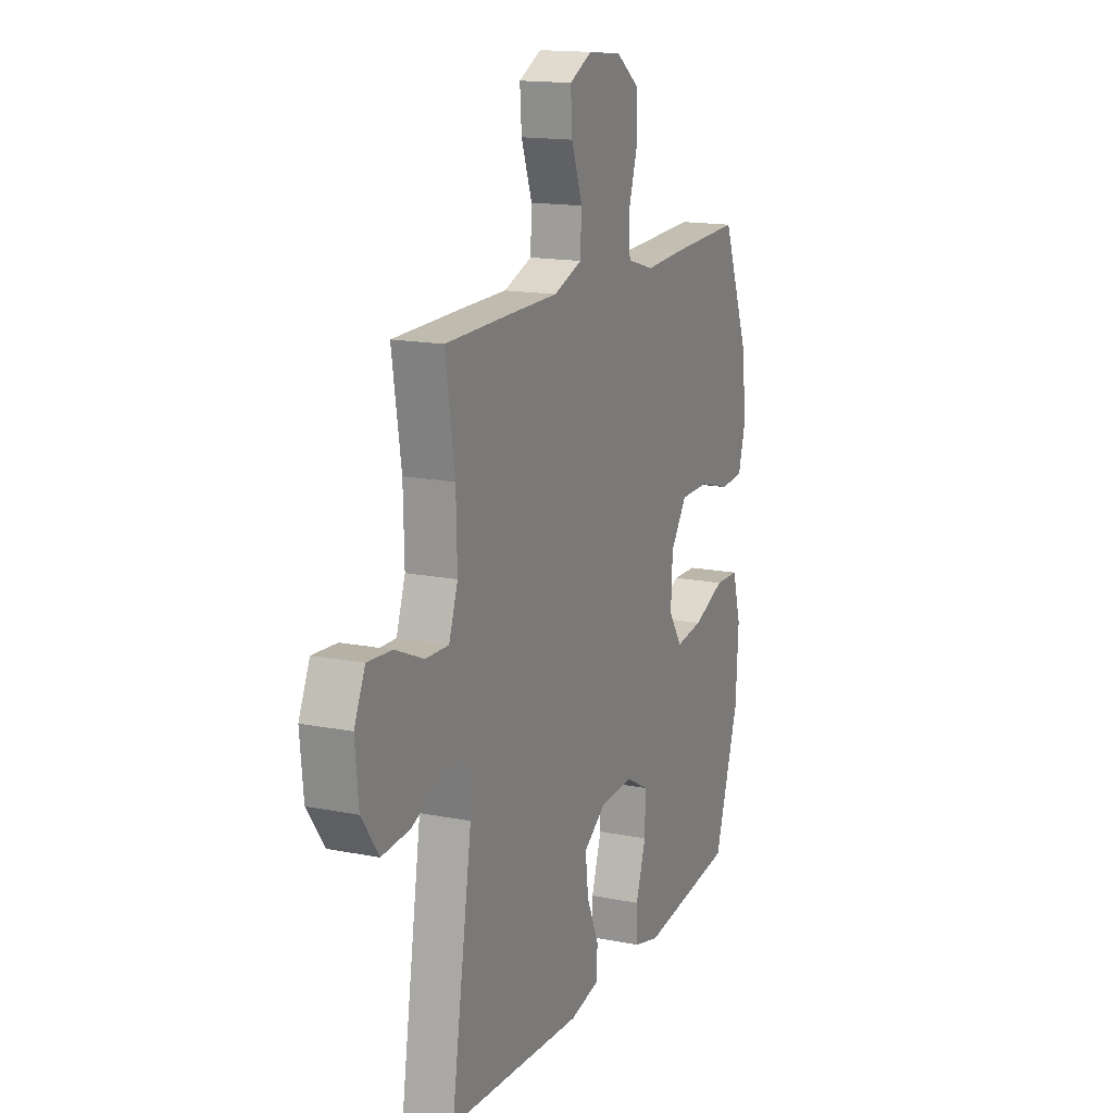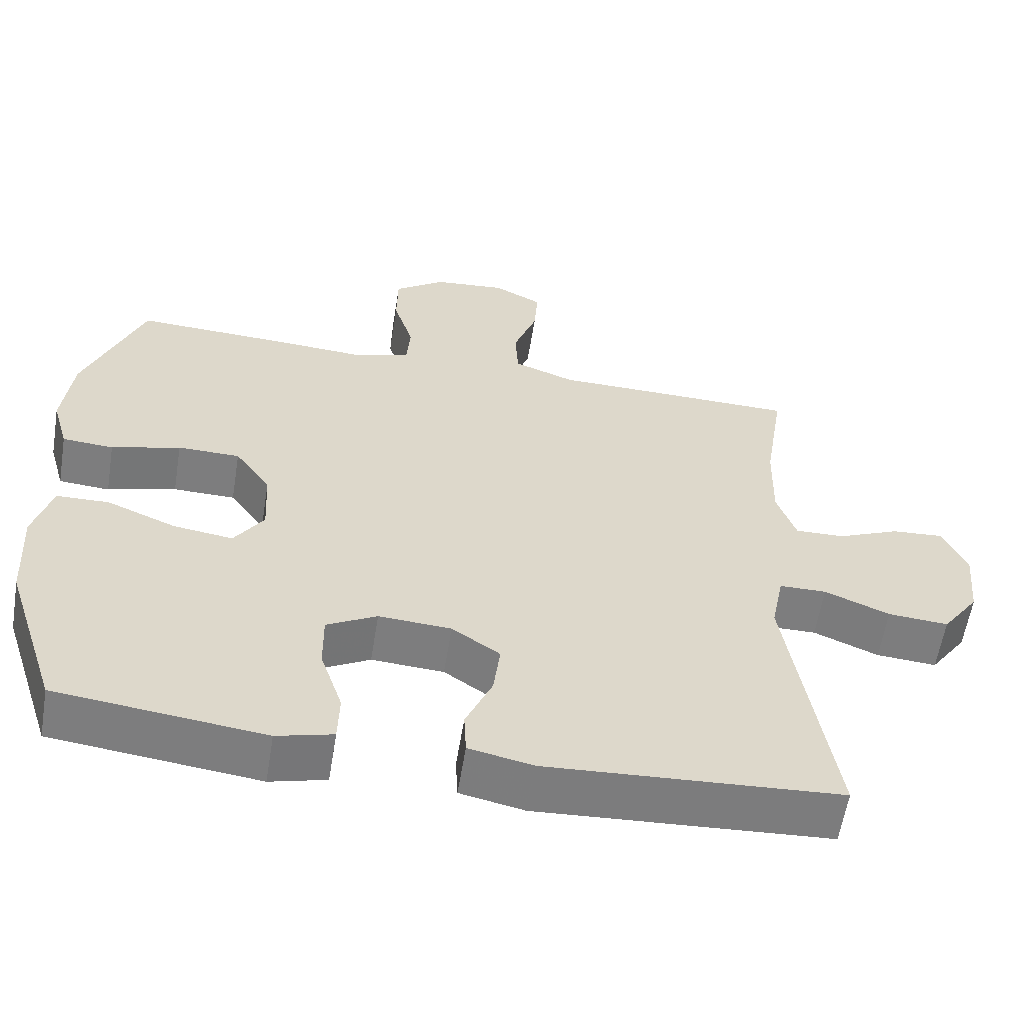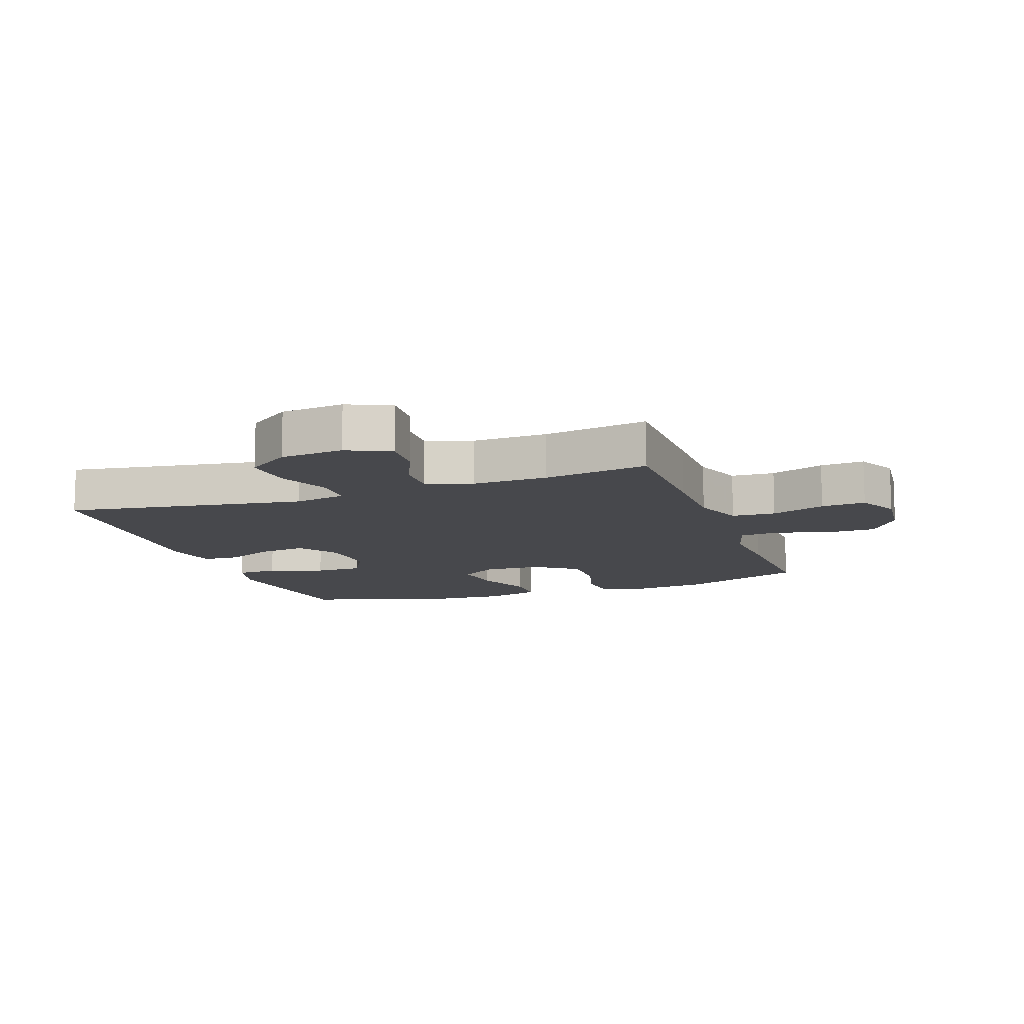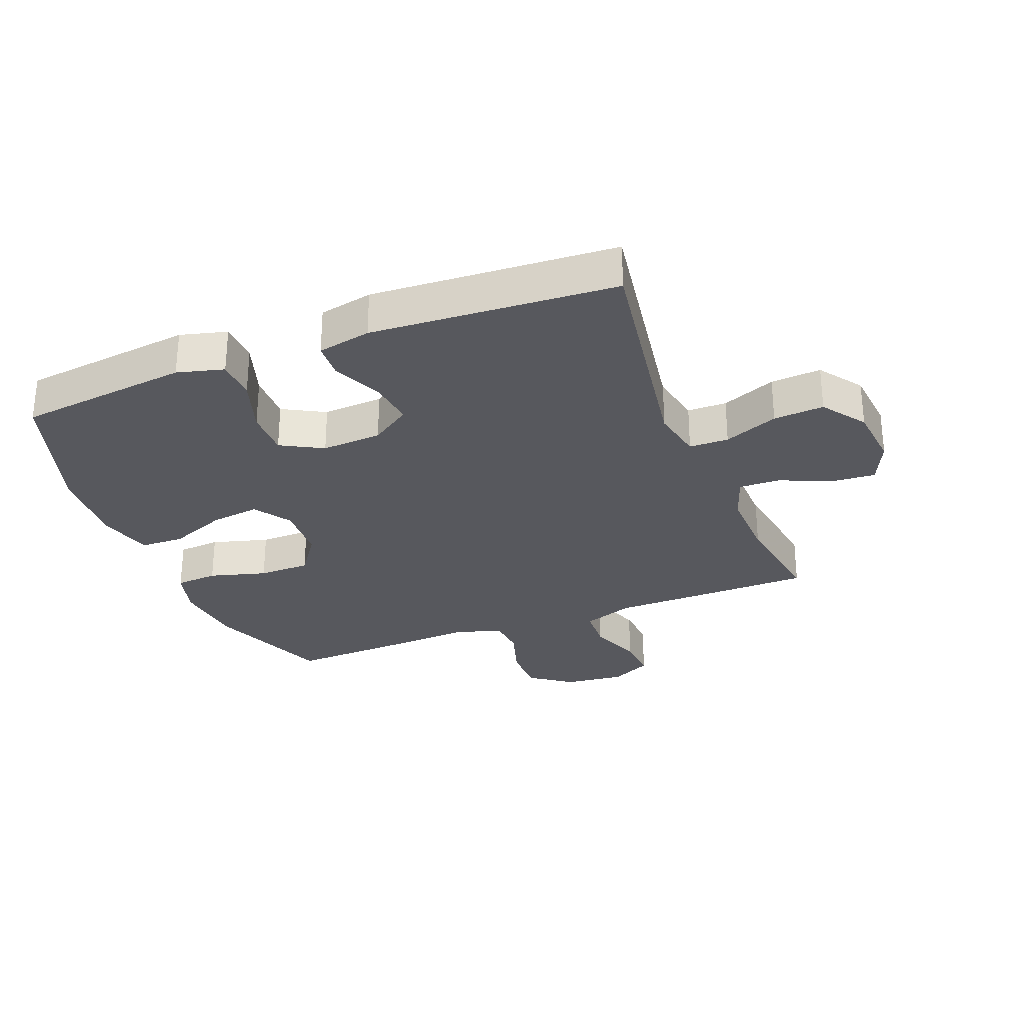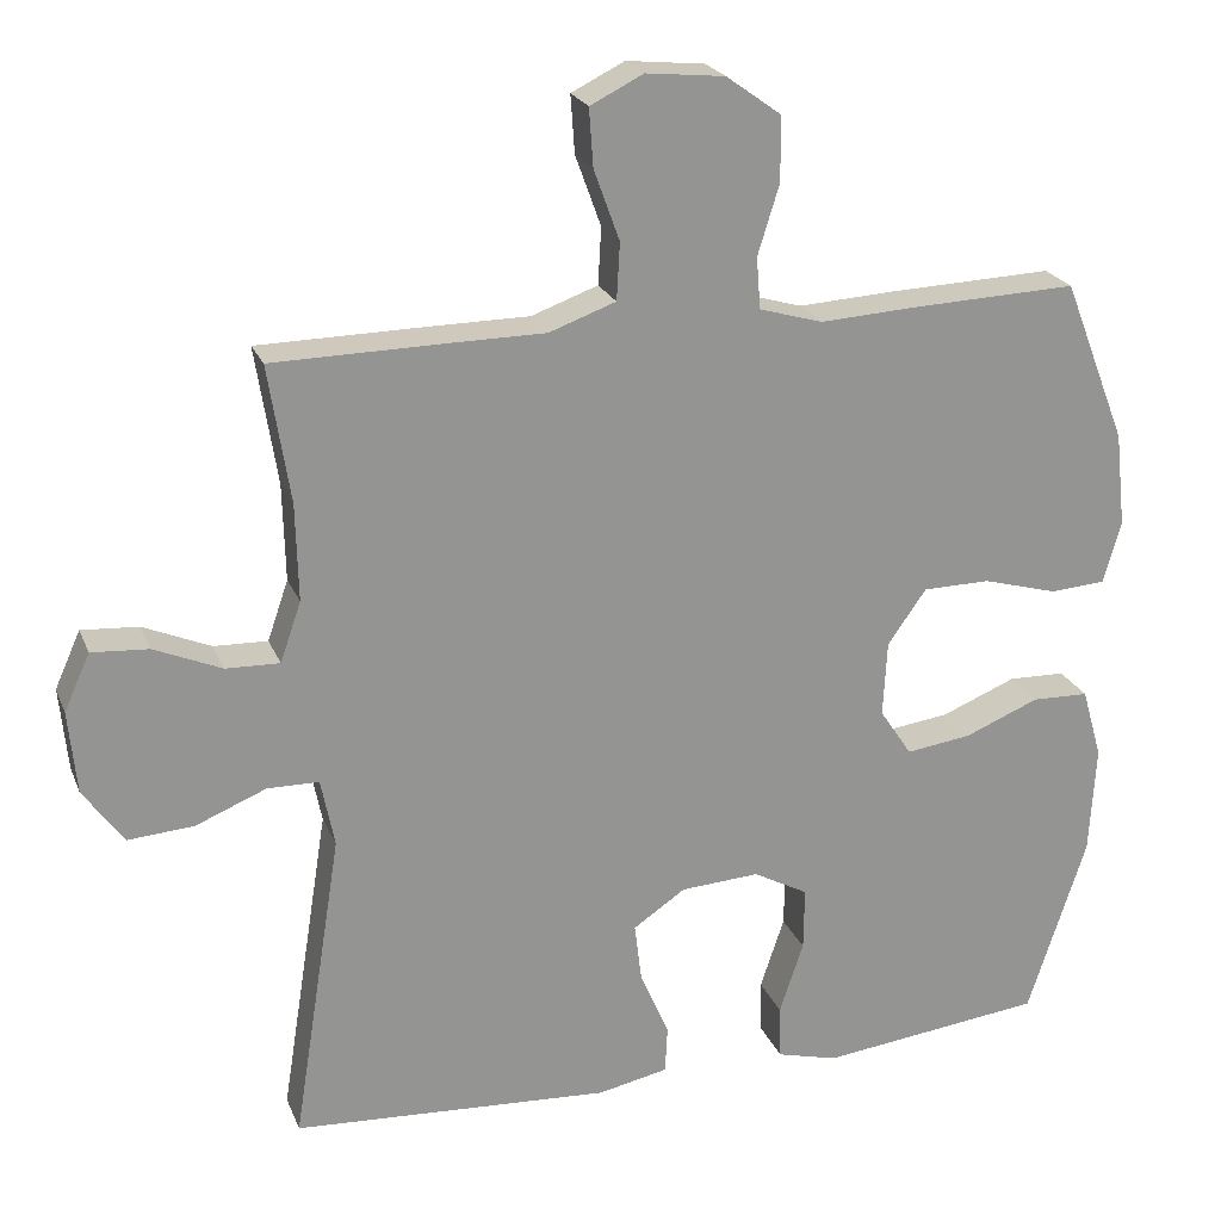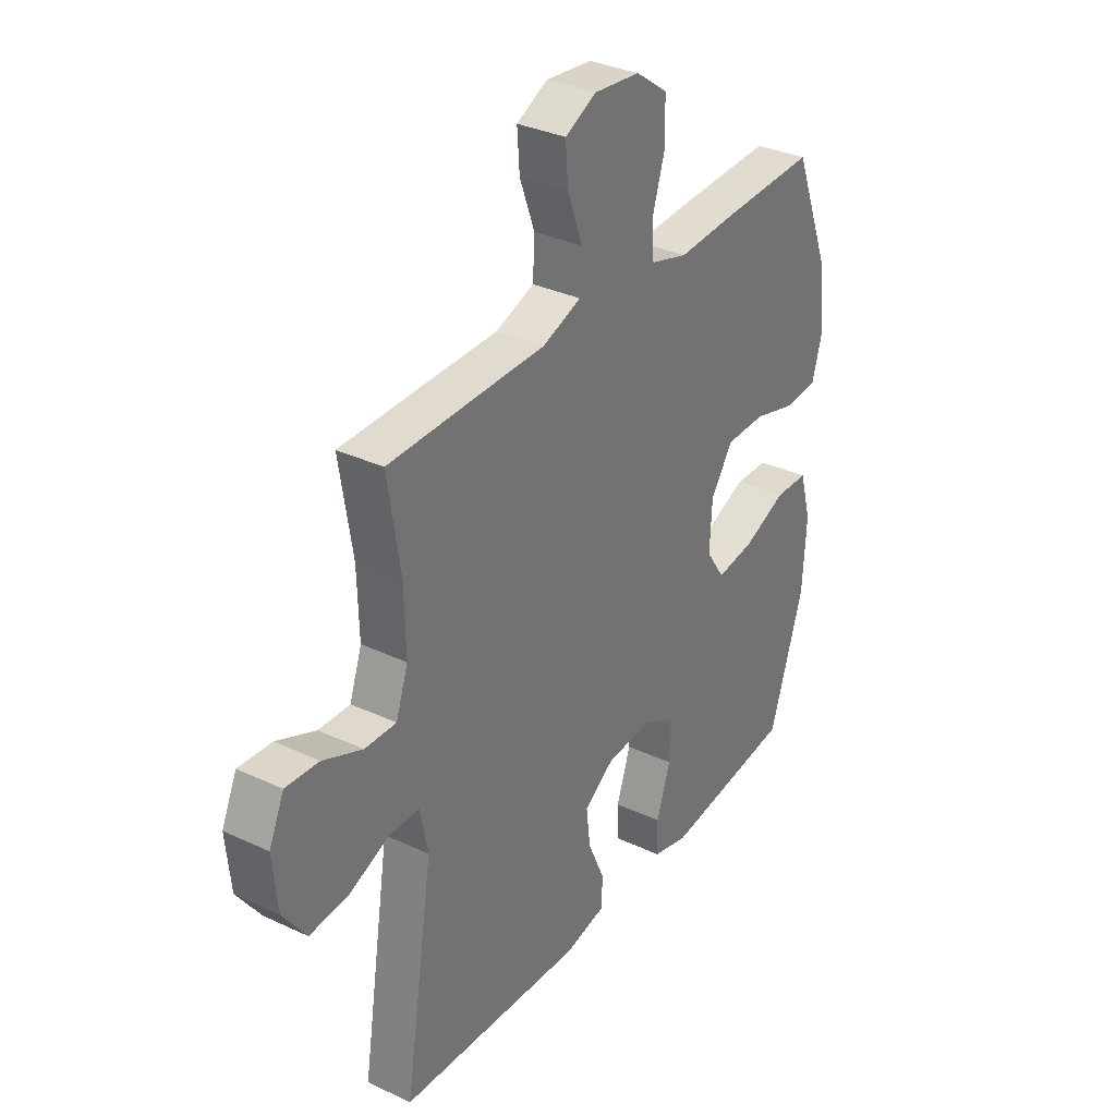
<metadata>
{"format":"obj","ext":"obj","renderer":"f3d","projection":"perspective","resolution":1024,"background":"white","views":[{"elev":15.5,"azim":-67.3,"up":"+Z"},{"elev":-59.1,"azim":170.8,"up":"+Z"},{"elev":-11.6,"azim":-70.4,"up":"+Y"},{"elev":-28.9,"azim":-158.6,"up":"+Y"},{"elev":22.4,"azim":-18.1,"up":"+Z"},{"elev":33.1,"azim":-57.1,"up":"+Z"}]}
</metadata>
<code>
v -0.5 0.07 0.5
v -0.293 0.07 0.503
v -0.166 0.07 0.504
v -0.083 0.07 0.534
v -0.079 0.07 0.605
v -0.111 0.07 0.693
v -0.116 0.07 0.765
v -0.05 0.07 0.798
v 0.048 0.07 0.788
v 0.116 0.07 0.739
v 0.117 0.07 0.659
v 0.09 0.07 0.572
v 0.095 0.07 0.508
v 0.174 0.07 0.485
v 0.293 0.07 0.492
v 0.5 0.07 0.5
v 0.579 0.07 0.298
v 0.592 0.07 0.18
v 0.57 0.07 0.103
v 0.501 0.07 0.098
v 0.408 0.07 0.124
v 0.324 0.07 0.123
v 0.276 0.07 0.055
v 0.271 0.07 -0.039
v 0.311 0.07 -0.099
v 0.392 0.07 -0.088
v 0.485 0.07 -0.05
v 0.556 0.07 -0.052
v 0.581 0.07 -0.14
v 0.573 0.07 -0.276
v 0.5 0.07 -0.5
v 0.339 0.07 -0.519
v 0.22 0.07 -0.533
v 0.144 0.07 -0.513
v 0.142 0.07 -0.446
v 0.172 0.07 -0.356
v 0.173 0.07 -0.278
v 0.105 0.07 -0.241
v 0.007 0.07 -0.247
v -0.058 0.07 -0.291
v -0.049 0.07 -0.365
v -0.013 0.07 -0.447
v -0.016 0.07 -0.506
v -0.103 0.07 -0.524
v -0.5 0.07 -0.5
v -0.439 0.07 -0.112
v -0.456 0.07 -0.027
v -0.52 0.07 -0.026
v -0.608 0.07 -0.062
v -0.69 0.07 -0.068
v -0.74 0.07 0.002
v -0.75 0.07 0.105
v -0.718 0.07 0.176
v -0.647 0.07 0.171
v -0.563 0.07 0.135
v -0.496 0.07 0.133
v -0.47 0.07 0.208
v -0.473 0.07 0.329
v -0.5 0 0.5
v -0.293 0 0.503
v -0.166 0 0.504
v -0.083 0 0.534
v -0.079 0 0.605
v -0.111 0 0.693
v -0.116 0 0.765
v -0.05 0 0.798
v 0.048 0 0.788
v 0.116 0 0.739
v 0.117 0 0.659
v 0.09 0 0.572
v 0.095 0 0.508
v 0.174 0 0.485
v 0.293 0 0.492
v 0.5 0 0.5
v 0.579 0 0.298
v 0.592 0 0.18
v 0.57 0 0.103
v 0.501 0 0.098
v 0.408 0 0.124
v 0.324 0 0.123
v 0.276 0 0.055
v 0.271 0 -0.039
v 0.311 0 -0.099
v 0.392 0 -0.088
v 0.485 0 -0.05
v 0.556 0 -0.052
v 0.581 0 -0.14
v 0.573 0 -0.276
v 0.5 0 -0.5
v 0.339 0 -0.519
v 0.22 0 -0.533
v 0.144 0 -0.513
v 0.142 0 -0.446
v 0.172 0 -0.356
v 0.173 0 -0.278
v 0.105 0 -0.241
v 0.007 0 -0.247
v -0.058 0 -0.291
v -0.049 0 -0.365
v -0.013 0 -0.447
v -0.016 0 -0.506
v -0.103 0 -0.524
v -0.5 0 -0.5
v -0.439 0 -0.112
v -0.456 0 -0.027
v -0.52 0 -0.026
v -0.608 0 -0.062
v -0.69 0 -0.068
v -0.74 0 0.002
v -0.75 0 0.105
v -0.718 0 0.176
v -0.647 0 0.171
v -0.563 0 0.135
v -0.496 0 0.133
v -0.47 0 0.208
v -0.473 0 0.329
f 53 54 55
f 52 53 55
f 51 52 55
f 50 51 55
f 49 50 55
f 48 49 55
f 47 48 55 56
f 44 45 46
f 43 44 46
f 42 43 46
f 41 42 46
f 40 41 46 47
f 47 56 57
f 40 47 57
f 39 40 57
f 34 35 36
f 33 34 36
f 32 33 36
f 31 32 36
f 30 31 36
f 29 30 36
f 28 29 36
f 27 28 36
f 26 27 36
f 25 26 36 37
f 24 25 37 38
f 19 20 21
f 18 19 21
f 17 18 21
f 16 17 21
f 15 16 21
f 14 15 21
f 13 14 21 22
f 10 11 12
f 9 10 12
f 8 9 12
f 7 8 12
f 6 7 12
f 5 6 12
f 4 5 12 13
f 13 22 23
f 4 13 23
f 3 4 23
f 24 38 39
f 23 24 39
f 3 23 39
f 2 3 39
f 1 2 39
f 58 1 39
f 39 57 58
f 113 112 111
f 113 111 110
f 113 110 109
f 113 109 108
f 113 108 107
f 113 107 106
f 114 113 106 105
f 104 103 102
f 104 102 101
f 104 101 100
f 104 100 99
f 105 104 99 98
f 115 114 105
f 115 105 98
f 115 98 97
f 94 93 92
f 94 92 91
f 94 91 90
f 94 90 89
f 94 89 88
f 94 88 87
f 94 87 86
f 94 86 85
f 94 85 84
f 95 94 84 83
f 96 95 83 82
f 79 78 77
f 79 77 76
f 79 76 75
f 79 75 74
f 79 74 73
f 79 73 72
f 80 79 72 71
f 70 69 68
f 70 68 67
f 70 67 66
f 70 66 65
f 70 65 64
f 70 64 63
f 71 70 63 62
f 81 80 71
f 81 71 62
f 81 62 61
f 97 96 82
f 97 82 81
f 97 81 61
f 97 61 60
f 97 60 59
f 97 59 116
f 116 115 97
f 1 59 60 2
f 2 60 61 3
f 3 61 62 4
f 4 62 63 5
f 5 63 64 6
f 6 64 65 7
f 7 65 66 8
f 8 66 67 9
f 9 67 68 10
f 10 68 69 11
f 11 69 70 12
f 12 70 71 13
f 13 71 72 14
f 14 72 73 15
f 15 73 74 16
f 16 74 75 17
f 17 75 76 18
f 18 76 77 19
f 19 77 78 20
f 20 78 79 21
f 21 79 80 22
f 22 80 81 23
f 23 81 82 24
f 24 82 83 25
f 25 83 84 26
f 26 84 85 27
f 27 85 86 28
f 28 86 87 29
f 29 87 88 30
f 30 88 89 31
f 31 89 90 32
f 32 90 91 33
f 33 91 92 34
f 34 92 93 35
f 35 93 94 36
f 36 94 95 37
f 37 95 96 38
f 38 96 97 39
f 39 97 98 40
f 40 98 99 41
f 41 99 100 42
f 42 100 101 43
f 43 101 102 44
f 44 102 103 45
f 45 103 104 46
f 46 104 105 47
f 47 105 106 48
f 48 106 107 49
f 49 107 108 50
f 50 108 109 51
f 51 109 110 52
f 52 110 111 53
f 53 111 112 54
f 54 112 113 55
f 55 113 114 56
f 56 114 115 57
f 57 115 116 58
f 58 116 59 1

</code>
